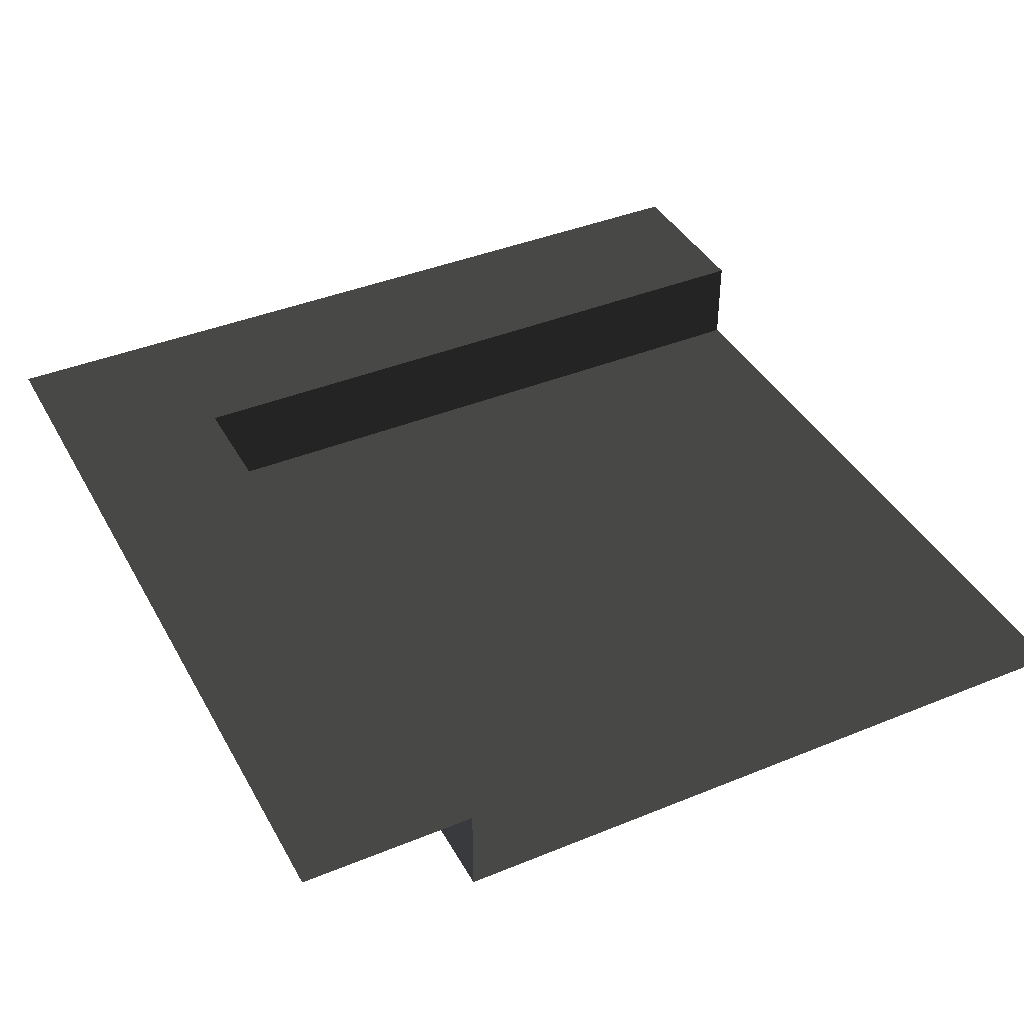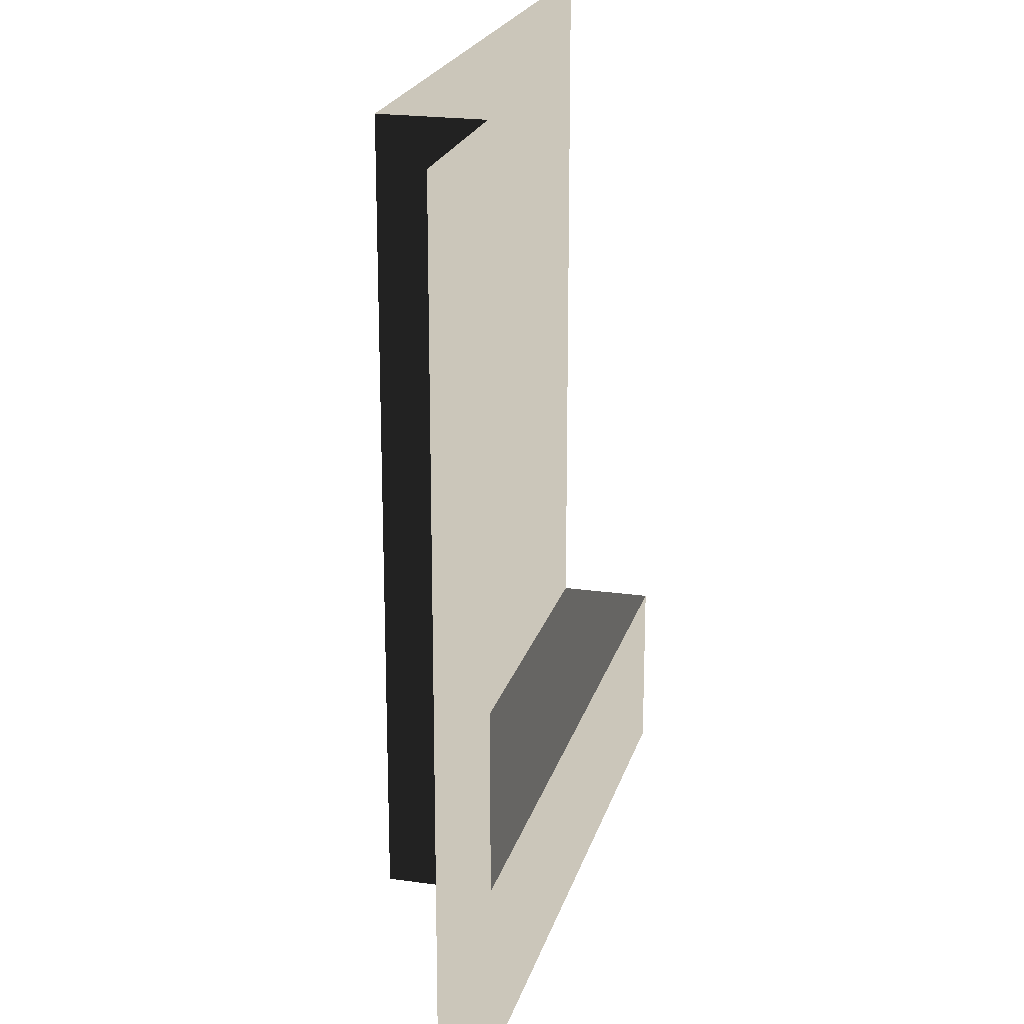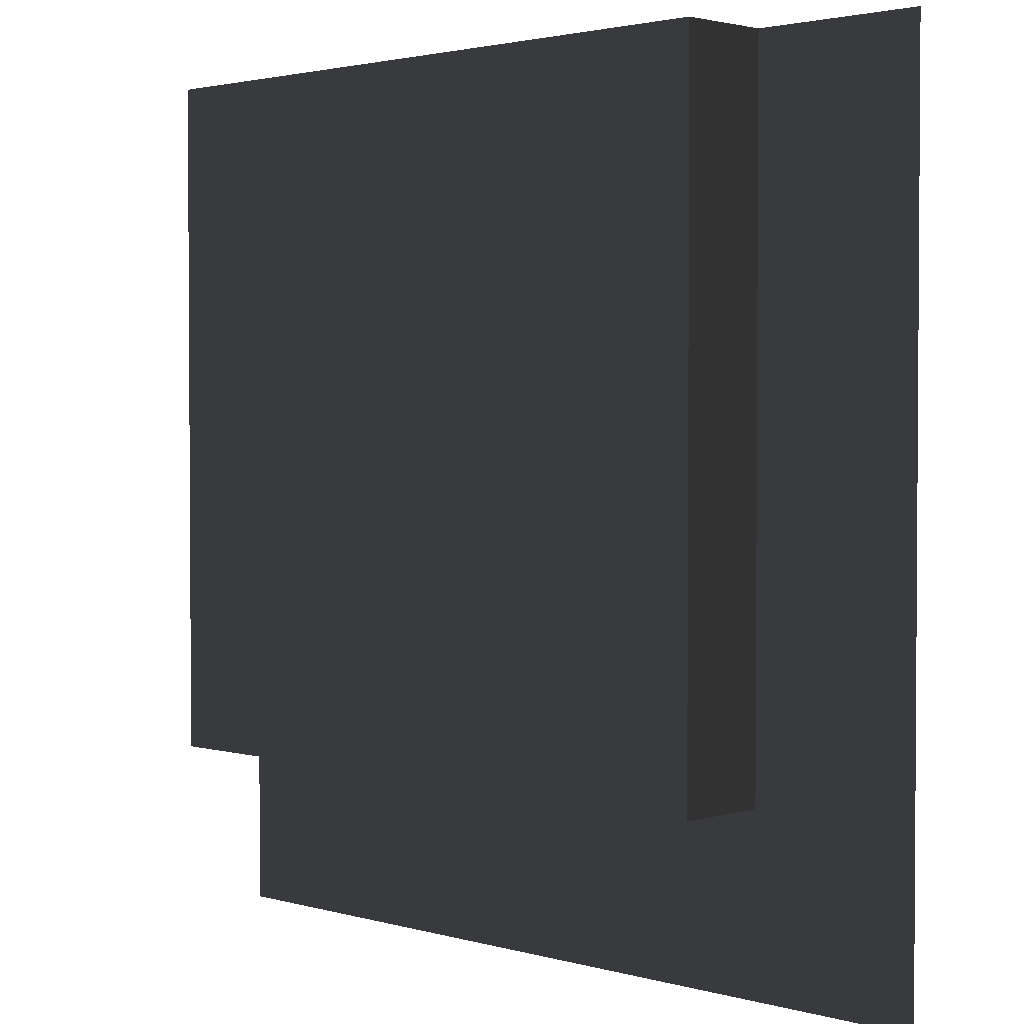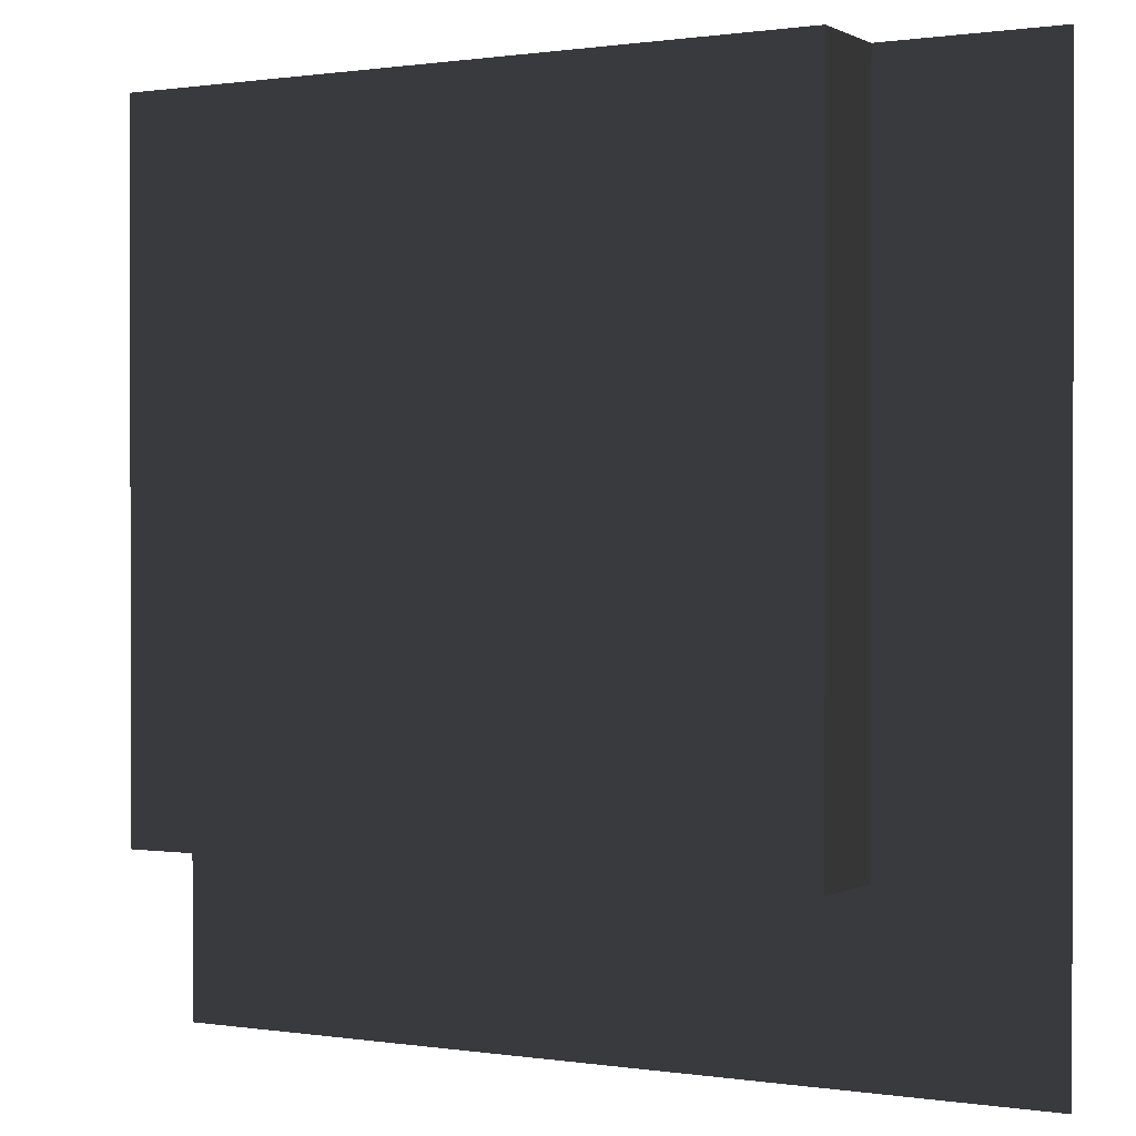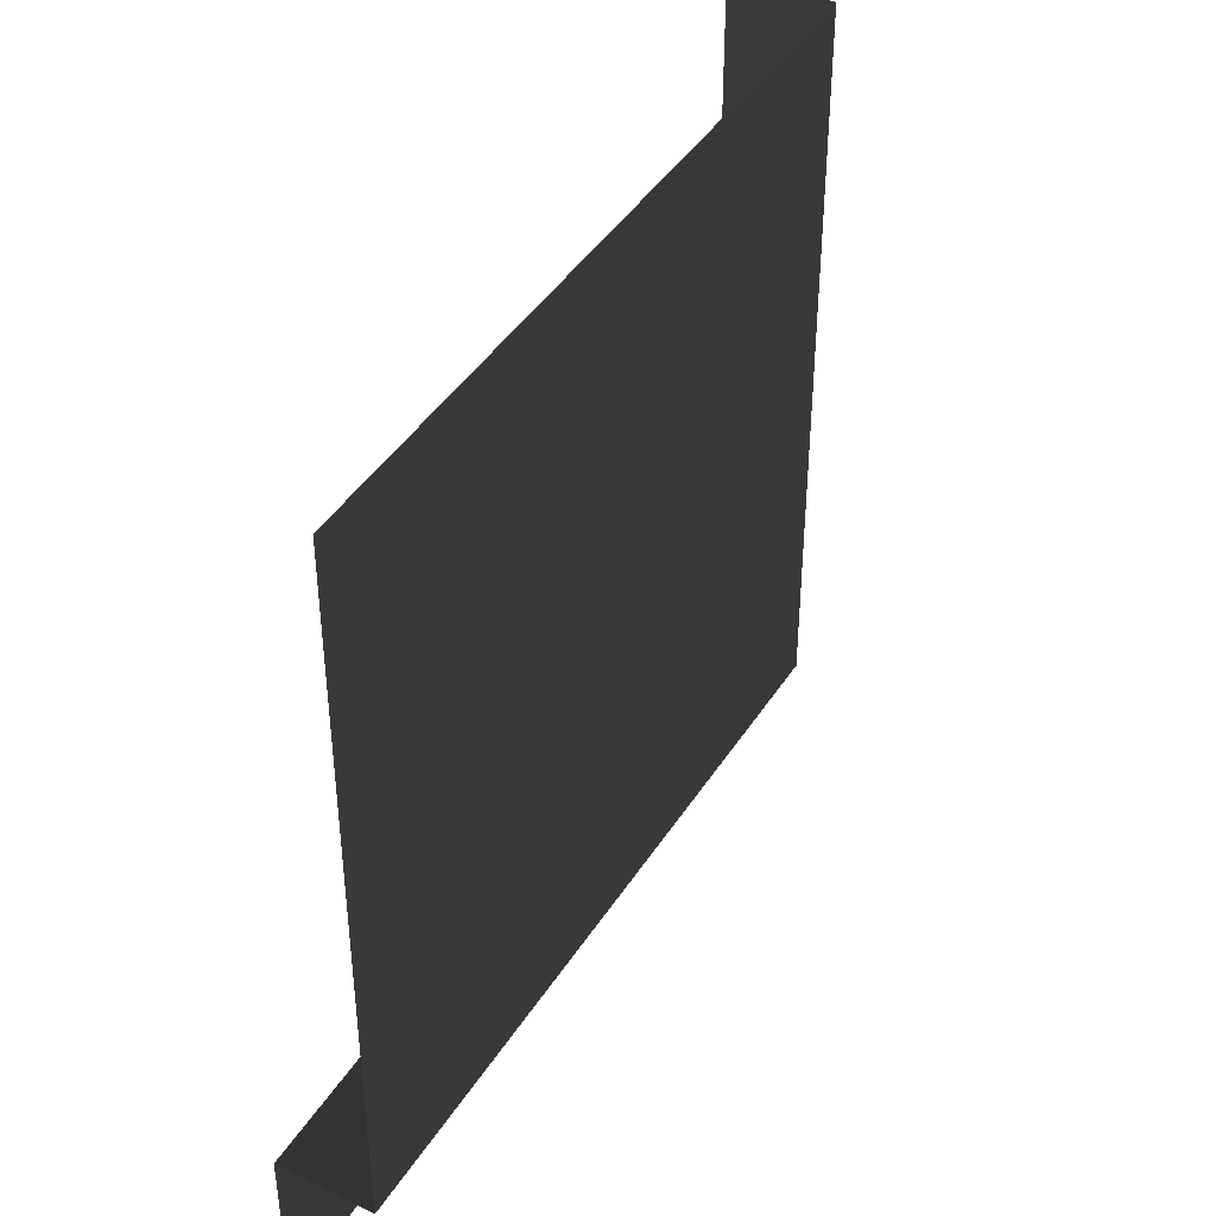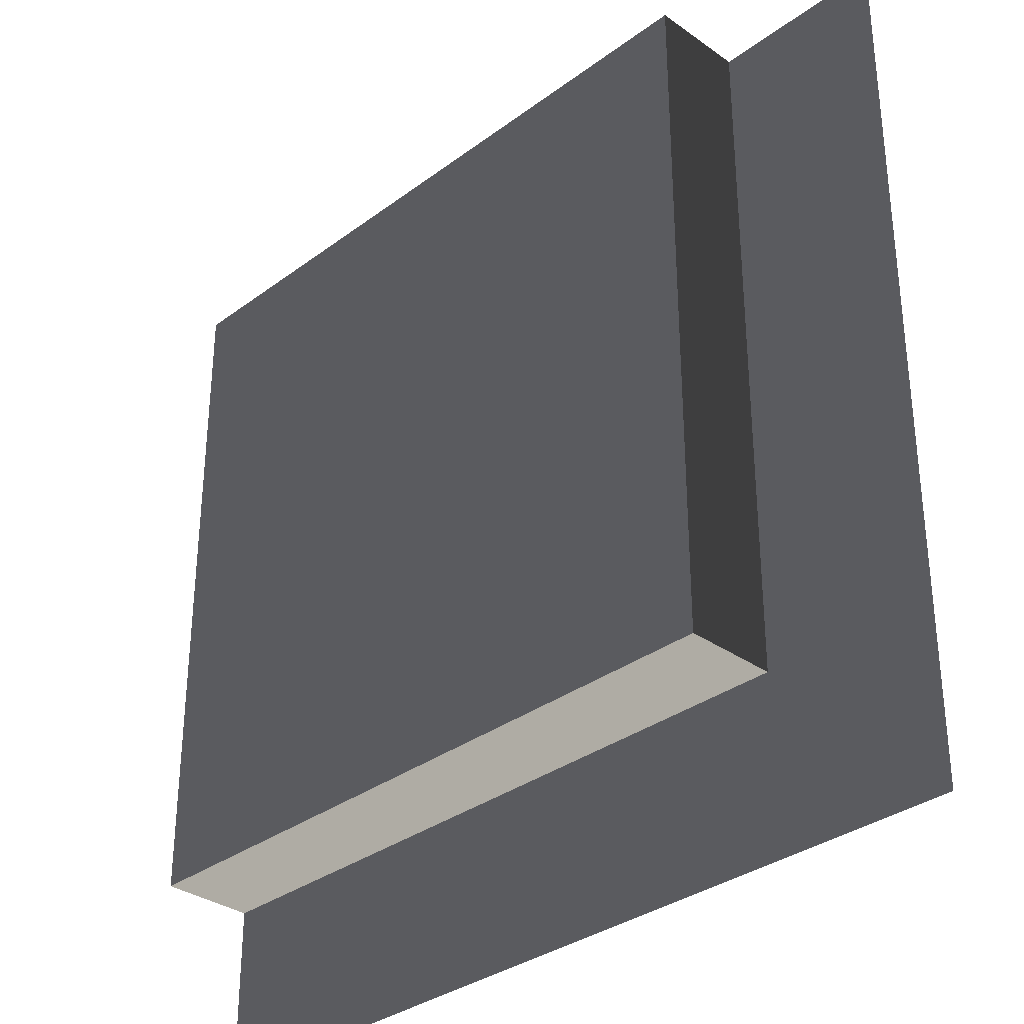
<metadata>
{"format":"obj","ext":"obj","renderer":"f3d","projection":"perspective","resolution":1024,"background":"white","views":[{"elev":40.2,"azim":63.3,"up":"+Z"},{"elev":21.1,"azim":-75.7,"up":"+Y"},{"elev":2.3,"azim":-135.3,"up":"+Y"},{"elev":0.6,"azim":-150.9,"up":"+Y"},{"elev":43.1,"azim":120.2,"up":"+Y"},{"elev":-33.0,"azim":-134.4,"up":"+Y"}]}
</metadata>
<code>
v 31.5 157.5 -16.97
v 157.5 31.5 -16.97
v 31.5 31.5 -16.97
v 157.5 157.5 -16.97
v 31.5 31.5 -3.312e-05
v 2.436e-05 157.5 -6.611e-05
v 31.5 157.5 -6.611e-05
v -3.406e-06 1.877e-05 -3.732e-05
v 157.5 -8.991e-06 -8.707e-05
v 157.5 31.5 -8.288e-05
v 31.5 157.5 -6.611e-05
v 31.5 31.5 -16.97
v 31.5 31.5 -3.312e-05
v 31.5 157.5 -16.97
v 31.5 31.5 -3.312e-05
v 157.5 31.5 -16.97
v 157.5 31.5 -8.288e-05
v 31.5 31.5 -16.97
g Roof_CornerPart_6850_193
f 1 3 2
f 2 4 1
f 5 7 6
f 6 8 5
f 5 8 9
f 9 10 5
f 11 13 12
f 12 14 11
f 15 17 16
f 16 18 15

</code>
